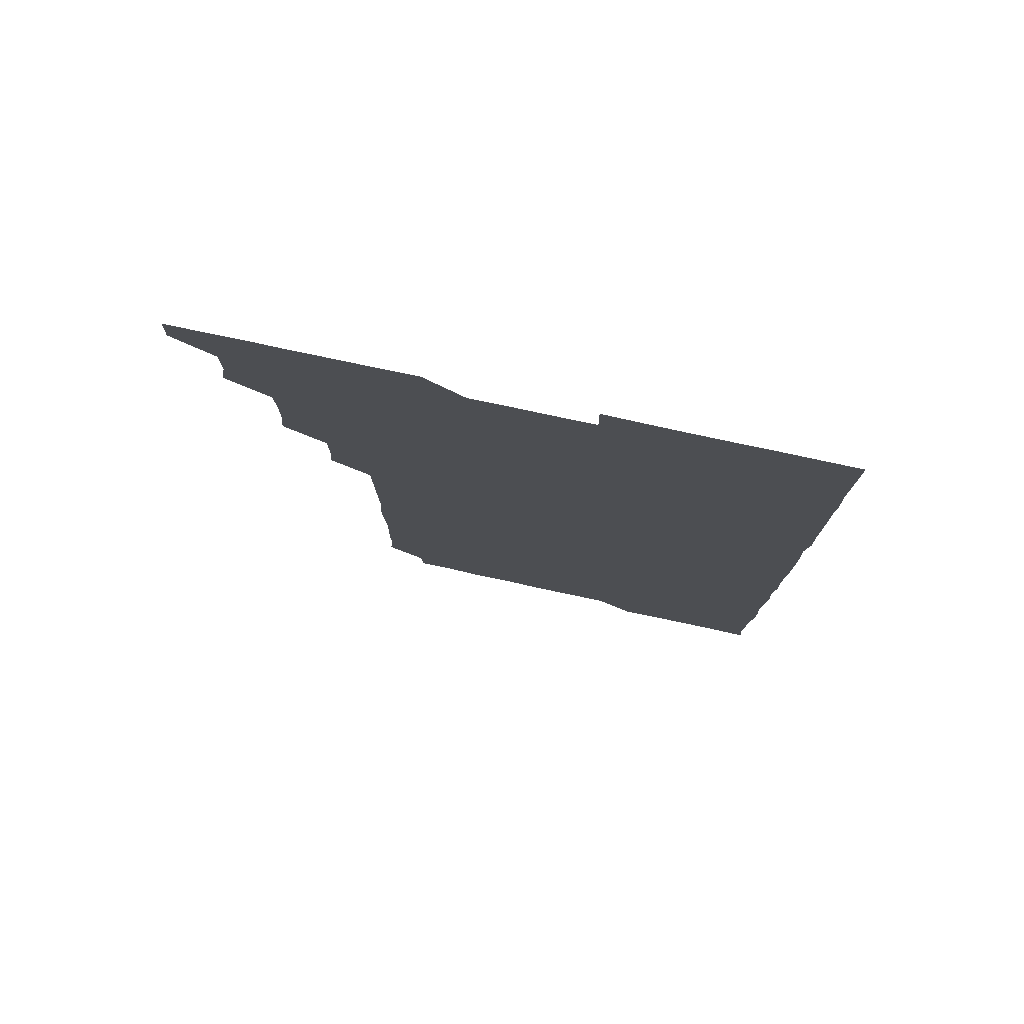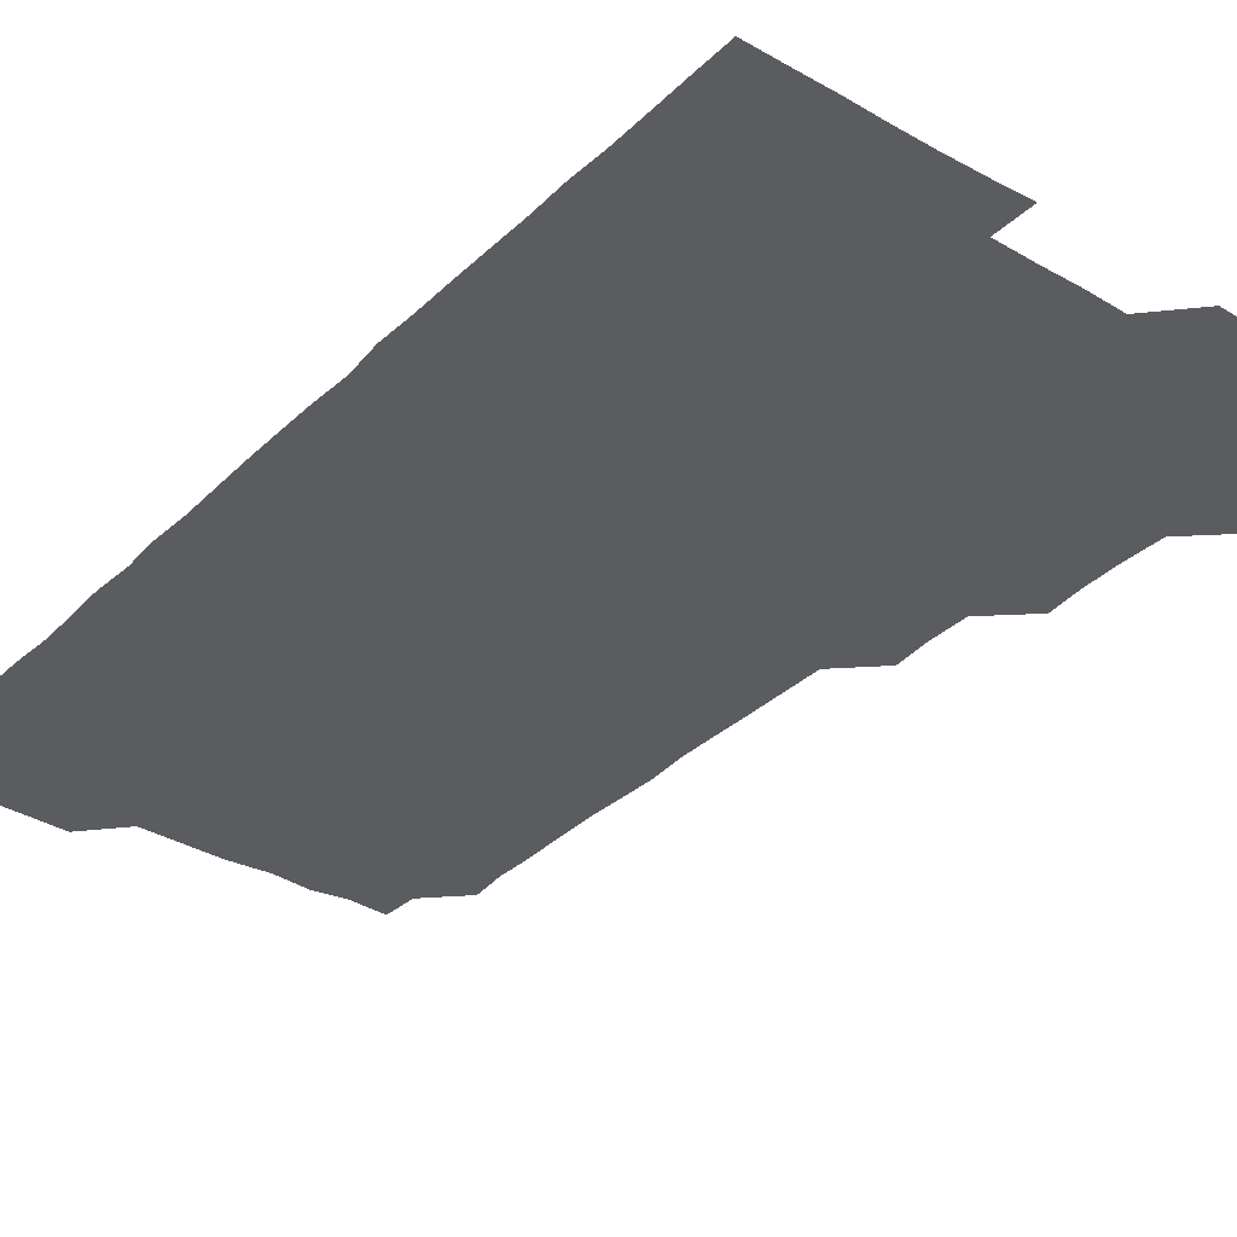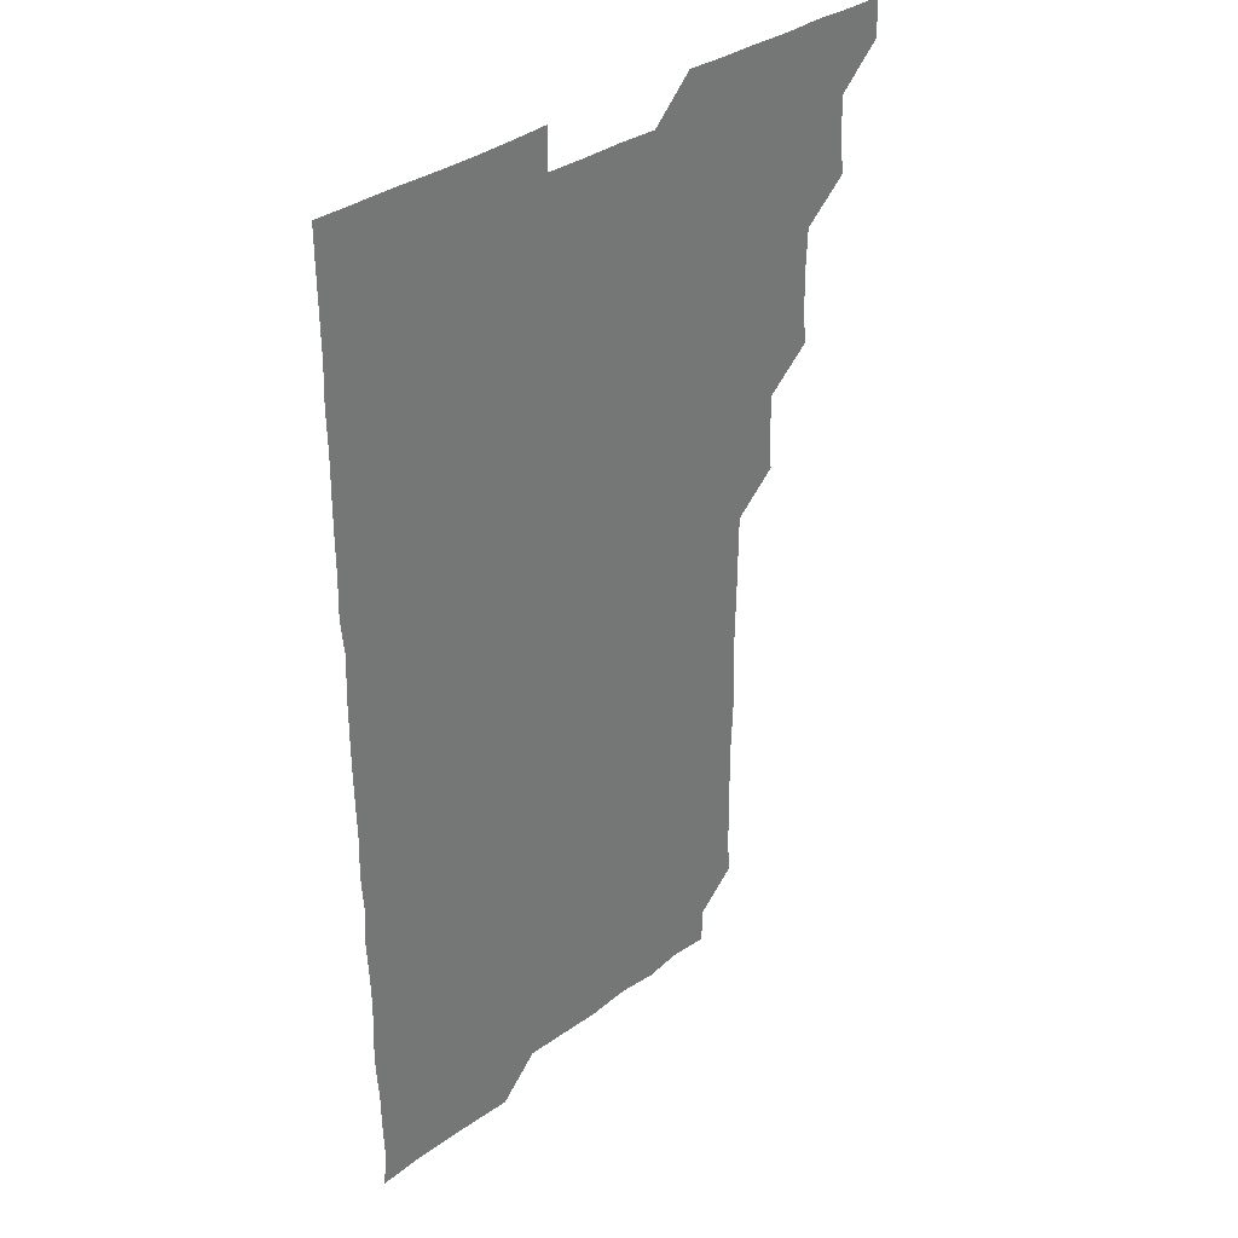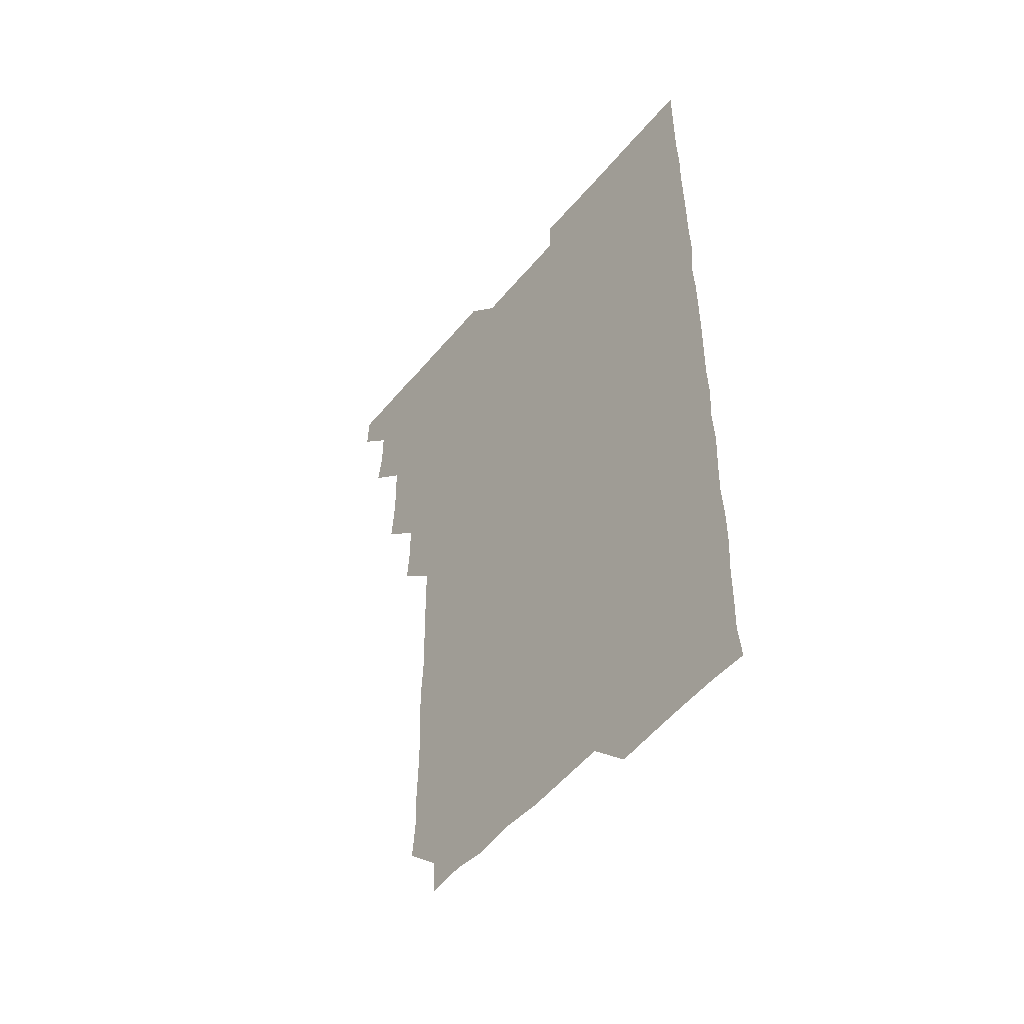
<metadata>
{"format":"obj","ext":"obj","renderer":"f3d","projection":"perspective","resolution":1024,"background":"white","views":[{"elev":78.6,"azim":12.1,"up":"+Y"},{"elev":-33.8,"azim":142.1,"up":"+Z"},{"elev":35.2,"azim":135.9,"up":"+Y"},{"elev":-52.0,"azim":51.5,"up":"+Y"}]}
</metadata>
<code>
v 465.5 556.2 0
v 466 570.8 0
v 479.1 510.8 0
v 481.1 524.9 0
v 481.1 540.7 0
v 481.5 555.8 0
v 481.1 570.8 0
v 494.6 450.5 0
v 495.8 464.9 0
v 496.1 480.2 0
v 495.6 495.9 0
v 497 511.7 0
v 496.5 526.1 0
v 496.3 540.9 0
v 496.3 555.7 0
v 495.8 571.3 0
v 510 405 0
v 511.1 419.7 0
v 511 435.7 0
v 511.5 451.4 0
v 511.4 466.2 0
v 510 480.5 0
v 511.5 496.3 0
v 511.6 511.3 0
v 511.3 525.9 0
v 511.2 540.9 0
v 511.1 556 0
v 511.1 570.9 0
v 525.1 224.1 0
v 526.4 238.5 0
v 526.1 253.1 0
v 526.5 268 0
v 526.6 283.9 0
v 526 299.7 0
v 525.5 313.9 0
v 526.5 329.1 0
v 526.3 344.5 0
v 526 359.8 0
v 525.8 374.9 0
v 525.7 390.5 0
v 526 406 0
v 526 421 0
v 525.8 435.8 0
v 526.3 451.2 0
v 526.7 466.4 0
v 526.3 481.3 0
v 525.8 496.1 0
v 525.8 511 0
v 525.9 526 0
v 526.2 540.7 0
v 526 556 0
v 526.1 571.2 0
v 540.2 195.6 0
v 539.7 209.8 0
v 540.1 224.9 0
v 542.3 241.3 0
v 541.6 256.3 0
v 541.7 271.4 0
v 541.2 285.9 0
v 541.7 301.2 0
v 540.7 315.9 0
v 541.9 331.6 0
v 541.1 345.9 0
v 541.3 361.1 0
v 541.5 376.3 0
v 541 391 0
v 541.1 406.1 0
v 541.7 421.6 0
v 541.4 436.3 0
v 541 451 0
v 541 466 0
v 541.2 481.1 0
v 541.2 496.1 0
v 541.2 511 0
v 541.3 525.9 0
v 541.1 540.9 0
v 541 556.1 0
v 541.1 571.2 0
v 555.3 196.7 0
v 557.3 211.1 0
v 556.7 227 0
v 556.3 241.4 0
v 556.8 257 0
v 556.7 271.8 0
v 556.4 286.5 0
v 556.4 301.4 0
v 556 316.1 0
v 556.7 331.9 0
v 556.3 346.3 0
v 556.4 361.5 0
v 555.9 376 0
v 555.9 390.9 0
v 555.8 405.8 0
v 556.3 421.3 0
v 556.2 436.2 0
v 556 451 0
v 556.2 466.2 0
v 556.2 481.1 0
v 556.2 496.1 0
v 556.4 511 0
v 556.5 525.7 0
v 556.2 540.6 0
v 555.8 556 0
v 555.4 571.6 0
v 568.5 194.4 0
v 571.6 212.6 0
v 571.6 226.9 0
v 571.2 241.3 0
v 571.3 256.5 0
v 571.1 271.2 0
v 571.2 286.4 0
v 571 301 0
v 571.2 316.5 0
v 571.2 331.4 0
v 571.3 346.5 0
v 571.3 361.4 0
v 571.2 376.3 0
v 571.4 391.4 0
v 571.3 406.4 0
v 570.9 420.9 0
v 571.1 436 0
v 570.9 450.9 0
v 571.3 466.3 0
v 570.9 481 0
v 571.2 496.2 0
v 571.3 511 0
v 571.2 525.8 0
v 571.1 540.7 0
v 570.6 555.8 0
v 583.9 196 0
v 586.5 212.7 0
v 586.7 227.7 0
v 586.2 241.4 0
v 586.2 256.4 0
v 586.3 271.4 0
v 585.9 285.9 0
v 586 301.1 0
v 586 316.1 0
v 585.9 331 0
v 586.1 346.8 0
v 586.1 360.9 0
v 586.2 376.5 0
v 586.2 391.3 0
v 586.1 406.2 0
v 586.4 421.4 0
v 585.9 435.9 0
v 586.2 451.3 0
v 586.2 466.2 0
v 586 481.1 0
v 586 496.1 0
v 586.1 511 0
v 586 525.9 0
v 586 541 0
v 585.7 556.2 0
v 600 194.4 0
v 600.9 212.3 0
v 601.2 226.5 0
v 601 240.7 0
v 601 256.3 0
v 601.1 271.4 0
v 601.1 286.4 0
v 601.1 301.5 0
v 601.2 316.7 0
v 601.1 331.3 0
v 601 345.5 0
v 601 361.2 0
v 601 376.4 0
v 601.1 391.5 0
v 601 406.1 0
v 601.1 421.5 0
v 600.9 436 0
v 601.2 451.4 0
v 601.1 466.1 0
v 600.9 481 0
v 600.8 495.9 0
v 601.1 511 0
v 601 525.9 0
v 601.2 540.8 0
v 601 556 0
v 615.8 194.9 0
v 615.9 211.3 0
v 615.9 226.9 0
v 616.1 241.4 0
v 616 256.1 0
v 616.1 271.6 0
v 616 286 0
v 616 301.2 0
v 616 316.1 0
v 616 331.3 0
v 616 346 0
v 615.9 361.6 0
v 616.2 375.5 0
v 616 391 0
v 616 405.8 0
v 616 421.3 0
v 616 436.3 0
v 616 451.2 0
v 616 466.2 0
v 616 481.2 0
v 616.2 496.1 0
v 616 511 0
v 616 525.9 0
v 616.2 540.6 0
v 616.4 556.3 0
v 616.1 571.8 0
v 632.3 195.4 0
v 631 211.9 0
v 630.9 226.5 0
v 630.9 241.8 0
v 631.1 256 0
v 630.9 271.5 0
v 631 286.2 0
v 630.9 301.5 0
v 631.2 316 0
v 630.9 331.5 0
v 630.9 346.6 0
v 631.1 360.4 0
v 631 376.7 0
v 630.9 391.6 0
v 631 406 0
v 631 421.2 0
v 630.9 436.2 0
v 630.8 451.4 0
v 630.9 466.1 0
v 631.2 480.8 0
v 630.9 496.3 0
v 631 511 0
v 631.1 525.8 0
v 631 540.9 0
v 631.3 555.4 0
v 630.1 571.3 0
v 646.9 179.7 0
v 645.8 196.5 0
v 645.9 211.5 0
v 645.9 226.6 0
v 645.9 241 0
v 645.8 257 0
v 645.8 271.7 0
v 645.9 286.5 0
v 646 300.4 0
v 645.7 317.3 0
v 646 331.1 0
v 645.7 346.7 0
v 645.9 361.4 0
v 645.9 376.2 0
v 645.6 391.4 0
v 646.2 405.5 0
v 645.7 421.6 0
v 646 436.1 0
v 645.9 451.2 0
v 646 466.1 0
v 646 481 0
v 646 496.1 0
v 646.1 511 0
v 646 526 0
v 646 541 0
v 646 555.8 0
v 645.6 570.9 0
v 661.7 180.4 0
v 660.9 196.1 0
v 660.7 211.5 0
v 660.5 226.9 0
v 660.8 241.4 0
v 660.5 256.9 0
v 660.8 271.3 0
v 660.4 287 0
v 661 301.1 0
v 660.6 316.6 0
v 660.6 331.7 0
v 660.6 346.5 0
v 661 361 0
v 660.6 376.5 0
v 661.3 390.7 0
v 660.7 406.7 0
v 660.6 421.4 0
v 660.8 436.2 0
v 661 451 0
v 660.8 466.2 0
v 661 480.7 0
v 660.5 496.7 0
v 660.9 511 0
v 661 526 0
v 661 540.9 0
v 661 556 0
v 660.9 570.9 0
v 677 181 0
v 675.9 196.4 0
v 675.9 211.2 0
v 675.7 226.2 0
v 675.4 241.8 0
v 676 255.9 0
v 675.5 271.5 0
v 675.6 286.5 0
v 675.7 301.4 0
v 675.3 316.6 0
v 676.5 330.5 0
v 675.4 346.5 0
v 675.2 361.7 0
v 675.5 376.4 0
v 675.9 391 0
v 675.5 406.4 0
v 676.1 420.9 0
v 675.8 436.2 0
v 675.6 451.3 0
v 675.7 466.2 0
v 675.7 481.2 0
v 675.3 496.3 0
v 676.2 510.8 0
v 675.7 526.2 0
v 675.7 540.8 0
v 676 556 0
v 676 571.1 0
v 692.1 181.1 0
v 691.4 195.4 0
v 690.4 211.4 0
v 690.3 226.6 0
v 690.8 241.4 0
v 690.2 256.7 0
v 690.3 271.2 0
v 690.8 286.1 0
v 690.4 301.7 0
v 689.7 316.7 0
v 690.3 331.5 0
v 690.5 346.1 0
v 689.9 361.5 0
v 691.1 375.9 0
v 690 391.7 0
v 690.6 406.1 0
v 690.6 421.2 0
v 690.1 436.8 0
v 689.9 451.4 0
v 690.5 466 0
v 690.5 481 0
v 691.1 495.9 0
v 690.4 511.4 0
v 690.9 526 0
v 691 541 0
v 690.8 555.9 0
v 691 571 0
v 706.5 180.2 0
v 705.2 195.2 0
v 705.6 209.7 0
v 705.8 224.6 0
v 706.7 239.3 0
v 706.7 254 0
v 705.8 269.1 0
v 706.3 284.2 0
v 706.9 299 0
v 706.1 314.2 0
v 706.9 329.4 0
v 706.4 344.4 0
v 706.6 359.7 0
v 706.8 374.7 0
v 706.8 389.7 0
v 706.7 404.6 0
v 705.9 420 0
v 707.3 435 0
v 706.8 450.1 0
v 706.8 465.2 0
v 706.6 480.3 0
v 706.3 495.4 0
v 706.6 510.3 0
v 706 525.7 0
v 706 540.9 0
v 706.1 556 0
v 706 571 0
v 706 586 0
f 5 6 1
f 1 6 2
f 6 7 2
f 11 12 3
f 3 12 4
f 12 13 4
f 4 13 5
f 13 14 5
f 5 14 6
f 14 15 6
f 6 15 7
f 15 16 7
f 19 20 8
f 8 20 9
f 20 21 9
f 9 21 10
f 21 22 10
f 10 22 11
f 22 23 11
f 11 23 12
f 23 24 12
f 12 24 13
f 24 25 13
f 13 25 14
f 25 26 14
f 14 26 15
f 26 27 15
f 15 27 16
f 27 28 16
f 40 41 17
f 17 41 18
f 41 42 18
f 18 42 19
f 42 43 19
f 19 43 20
f 43 44 20
f 20 44 21
f 44 45 21
f 21 45 22
f 45 46 22
f 22 46 23
f 46 47 23
f 23 47 24
f 47 48 24
f 24 48 25
f 48 49 25
f 25 49 26
f 49 50 26
f 26 50 27
f 50 51 27
f 27 51 28
f 51 52 28
f 54 55 29
f 29 55 30
f 55 56 30
f 30 56 31
f 56 57 31
f 31 57 32
f 57 58 32
f 32 58 33
f 58 59 33
f 33 59 34
f 59 60 34
f 34 60 35
f 60 61 35
f 35 61 36
f 61 62 36
f 36 62 37
f 62 63 37
f 37 63 38
f 63 64 38
f 38 64 39
f 64 65 39
f 39 65 40
f 65 66 40
f 40 66 41
f 66 67 41
f 41 67 42
f 67 68 42
f 42 68 43
f 68 69 43
f 43 69 44
f 69 70 44
f 44 70 45
f 70 71 45
f 45 71 46
f 71 72 46
f 46 72 47
f 72 73 47
f 47 73 48
f 73 74 48
f 48 74 49
f 74 75 49
f 49 75 50
f 75 76 50
f 50 76 51
f 76 77 51
f 51 77 52
f 77 78 52
f 53 79 54
f 79 80 54
f 54 80 55
f 80 81 55
f 55 81 56
f 81 82 56
f 56 82 57
f 82 83 57
f 57 83 58
f 83 84 58
f 58 84 59
f 84 85 59
f 59 85 60
f 85 86 60
f 60 86 61
f 86 87 61
f 61 87 62
f 87 88 62
f 62 88 63
f 88 89 63
f 63 89 64
f 89 90 64
f 64 90 65
f 90 91 65
f 65 91 66
f 91 92 66
f 66 92 67
f 92 93 67
f 67 93 68
f 93 94 68
f 68 94 69
f 94 95 69
f 69 95 70
f 95 96 70
f 70 96 71
f 96 97 71
f 71 97 72
f 97 98 72
f 72 98 73
f 98 99 73
f 73 99 74
f 99 100 74
f 74 100 75
f 100 101 75
f 75 101 76
f 101 102 76
f 76 102 77
f 102 103 77
f 77 103 78
f 103 104 78
f 79 105 80
f 105 106 80
f 80 106 81
f 106 107 81
f 81 107 82
f 107 108 82
f 82 108 83
f 108 109 83
f 83 109 84
f 109 110 84
f 84 110 85
f 110 111 85
f 85 111 86
f 111 112 86
f 86 112 87
f 112 113 87
f 87 113 88
f 113 114 88
f 88 114 89
f 114 115 89
f 89 115 90
f 115 116 90
f 90 116 91
f 116 117 91
f 91 117 92
f 117 118 92
f 92 118 93
f 118 119 93
f 93 119 94
f 119 120 94
f 94 120 95
f 120 121 95
f 95 121 96
f 121 122 96
f 96 122 97
f 122 123 97
f 97 123 98
f 123 124 98
f 98 124 99
f 124 125 99
f 99 125 100
f 125 126 100
f 100 126 101
f 126 127 101
f 101 127 102
f 127 128 102
f 102 128 103
f 128 129 103
f 103 129 104
f 105 130 106
f 130 131 106
f 106 131 107
f 131 132 107
f 107 132 108
f 132 133 108
f 108 133 109
f 133 134 109
f 109 134 110
f 134 135 110
f 110 135 111
f 135 136 111
f 111 136 112
f 136 137 112
f 112 137 113
f 137 138 113
f 113 138 114
f 138 139 114
f 114 139 115
f 139 140 115
f 115 140 116
f 140 141 116
f 116 141 117
f 141 142 117
f 117 142 118
f 142 143 118
f 118 143 119
f 143 144 119
f 119 144 120
f 144 145 120
f 120 145 121
f 145 146 121
f 121 146 122
f 146 147 122
f 122 147 123
f 147 148 123
f 123 148 124
f 148 149 124
f 124 149 125
f 149 150 125
f 125 150 126
f 150 151 126
f 126 151 127
f 151 152 127
f 127 152 128
f 152 153 128
f 128 153 129
f 153 154 129
f 130 155 131
f 155 156 131
f 131 156 132
f 156 157 132
f 132 157 133
f 157 158 133
f 133 158 134
f 158 159 134
f 134 159 135
f 159 160 135
f 135 160 136
f 160 161 136
f 136 161 137
f 161 162 137
f 137 162 138
f 162 163 138
f 138 163 139
f 163 164 139
f 139 164 140
f 164 165 140
f 140 165 141
f 165 166 141
f 141 166 142
f 166 167 142
f 142 167 143
f 167 168 143
f 143 168 144
f 168 169 144
f 144 169 145
f 169 170 145
f 145 170 146
f 170 171 146
f 146 171 147
f 171 172 147
f 147 172 148
f 172 173 148
f 148 173 149
f 173 174 149
f 149 174 150
f 174 175 150
f 150 175 151
f 175 176 151
f 151 176 152
f 176 177 152
f 152 177 153
f 177 178 153
f 153 178 154
f 178 179 154
f 155 180 156
f 180 181 156
f 156 181 157
f 181 182 157
f 157 182 158
f 182 183 158
f 158 183 159
f 183 184 159
f 159 184 160
f 184 185 160
f 160 185 161
f 185 186 161
f 161 186 162
f 186 187 162
f 162 187 163
f 187 188 163
f 163 188 164
f 188 189 164
f 164 189 165
f 189 190 165
f 165 190 166
f 190 191 166
f 166 191 167
f 191 192 167
f 167 192 168
f 192 193 168
f 168 193 169
f 193 194 169
f 169 194 170
f 194 195 170
f 170 195 171
f 195 196 171
f 171 196 172
f 196 197 172
f 172 197 173
f 197 198 173
f 173 198 174
f 198 199 174
f 174 199 175
f 199 200 175
f 175 200 176
f 200 201 176
f 176 201 177
f 201 202 177
f 177 202 178
f 202 203 178
f 178 203 179
f 203 204 179
f 180 206 181
f 206 207 181
f 181 207 182
f 207 208 182
f 182 208 183
f 208 209 183
f 183 209 184
f 209 210 184
f 184 210 185
f 210 211 185
f 185 211 186
f 211 212 186
f 186 212 187
f 212 213 187
f 187 213 188
f 213 214 188
f 188 214 189
f 214 215 189
f 189 215 190
f 215 216 190
f 190 216 191
f 216 217 191
f 191 217 192
f 217 218 192
f 192 218 193
f 218 219 193
f 193 219 194
f 219 220 194
f 194 220 195
f 220 221 195
f 195 221 196
f 221 222 196
f 196 222 197
f 222 223 197
f 197 223 198
f 223 224 198
f 198 224 199
f 224 225 199
f 199 225 200
f 225 226 200
f 200 226 201
f 226 227 201
f 201 227 202
f 227 228 202
f 202 228 203
f 228 229 203
f 203 229 204
f 229 230 204
f 204 230 205
f 230 231 205
f 232 233 206
f 206 233 207
f 233 234 207
f 207 234 208
f 234 235 208
f 208 235 209
f 235 236 209
f 209 236 210
f 236 237 210
f 210 237 211
f 237 238 211
f 211 238 212
f 238 239 212
f 212 239 213
f 239 240 213
f 213 240 214
f 240 241 214
f 214 241 215
f 241 242 215
f 215 242 216
f 242 243 216
f 216 243 217
f 243 244 217
f 217 244 218
f 244 245 218
f 218 245 219
f 245 246 219
f 219 246 220
f 246 247 220
f 220 247 221
f 247 248 221
f 221 248 222
f 248 249 222
f 222 249 223
f 249 250 223
f 223 250 224
f 250 251 224
f 224 251 225
f 251 252 225
f 225 252 226
f 252 253 226
f 226 253 227
f 253 254 227
f 227 254 228
f 254 255 228
f 228 255 229
f 255 256 229
f 229 256 230
f 256 257 230
f 230 257 231
f 257 258 231
f 232 259 233
f 259 260 233
f 233 260 234
f 260 261 234
f 234 261 235
f 261 262 235
f 235 262 236
f 262 263 236
f 236 263 237
f 263 264 237
f 237 264 238
f 264 265 238
f 238 265 239
f 265 266 239
f 239 266 240
f 266 267 240
f 240 267 241
f 267 268 241
f 241 268 242
f 268 269 242
f 242 269 243
f 269 270 243
f 243 270 244
f 270 271 244
f 244 271 245
f 271 272 245
f 245 272 246
f 272 273 246
f 246 273 247
f 273 274 247
f 247 274 248
f 274 275 248
f 248 275 249
f 275 276 249
f 249 276 250
f 276 277 250
f 250 277 251
f 277 278 251
f 251 278 252
f 278 279 252
f 252 279 253
f 279 280 253
f 253 280 254
f 280 281 254
f 254 281 255
f 281 282 255
f 255 282 256
f 282 283 256
f 256 283 257
f 283 284 257
f 257 284 258
f 284 285 258
f 259 286 260
f 286 287 260
f 260 287 261
f 287 288 261
f 261 288 262
f 288 289 262
f 262 289 263
f 289 290 263
f 263 290 264
f 290 291 264
f 264 291 265
f 291 292 265
f 265 292 266
f 292 293 266
f 266 293 267
f 293 294 267
f 267 294 268
f 294 295 268
f 268 295 269
f 295 296 269
f 269 296 270
f 296 297 270
f 270 297 271
f 297 298 271
f 271 298 272
f 298 299 272
f 272 299 273
f 299 300 273
f 273 300 274
f 300 301 274
f 274 301 275
f 301 302 275
f 275 302 276
f 302 303 276
f 276 303 277
f 303 304 277
f 277 304 278
f 304 305 278
f 278 305 279
f 305 306 279
f 279 306 280
f 306 307 280
f 280 307 281
f 307 308 281
f 281 308 282
f 308 309 282
f 282 309 283
f 309 310 283
f 283 310 284
f 310 311 284
f 284 311 285
f 311 312 285
f 286 313 287
f 313 314 287
f 287 314 288
f 314 315 288
f 288 315 289
f 315 316 289
f 289 316 290
f 316 317 290
f 290 317 291
f 317 318 291
f 291 318 292
f 318 319 292
f 292 319 293
f 319 320 293
f 293 320 294
f 320 321 294
f 294 321 295
f 321 322 295
f 295 322 296
f 322 323 296
f 296 323 297
f 323 324 297
f 297 324 298
f 324 325 298
f 298 325 299
f 325 326 299
f 299 326 300
f 326 327 300
f 300 327 301
f 327 328 301
f 301 328 302
f 328 329 302
f 302 329 303
f 329 330 303
f 303 330 304
f 330 331 304
f 304 331 305
f 331 332 305
f 305 332 306
f 332 333 306
f 306 333 307
f 333 334 307
f 307 334 308
f 334 335 308
f 308 335 309
f 335 336 309
f 309 336 310
f 336 337 310
f 310 337 311
f 337 338 311
f 311 338 312
f 338 339 312
f 313 340 314
f 340 341 314
f 314 341 315
f 341 342 315
f 315 342 316
f 342 343 316
f 316 343 317
f 343 344 317
f 317 344 318
f 344 345 318
f 318 345 319
f 345 346 319
f 319 346 320
f 346 347 320
f 320 347 321
f 347 348 321
f 321 348 322
f 348 349 322
f 322 349 323
f 349 350 323
f 323 350 324
f 350 351 324
f 324 351 325
f 351 352 325
f 325 352 326
f 352 353 326
f 326 353 327
f 353 354 327
f 327 354 328
f 354 355 328
f 328 355 329
f 355 356 329
f 329 356 330
f 356 357 330
f 330 357 331
f 357 358 331
f 331 358 332
f 358 359 332
f 332 359 333
f 359 360 333
f 333 360 334
f 360 361 334
f 334 361 335
f 361 362 335
f 335 362 336
f 362 363 336
f 336 363 337
f 363 364 337
f 337 364 338
f 364 365 338
f 338 365 339
f 365 366 339

</code>
